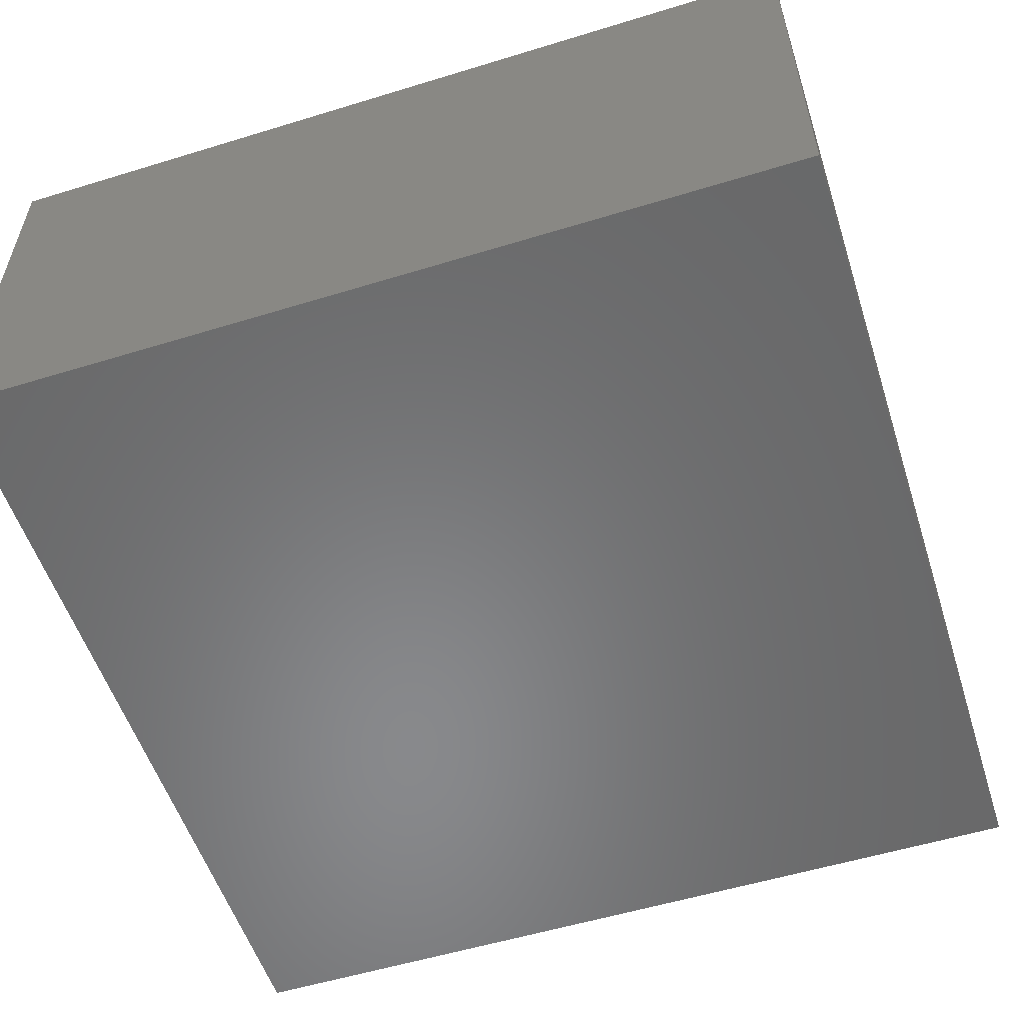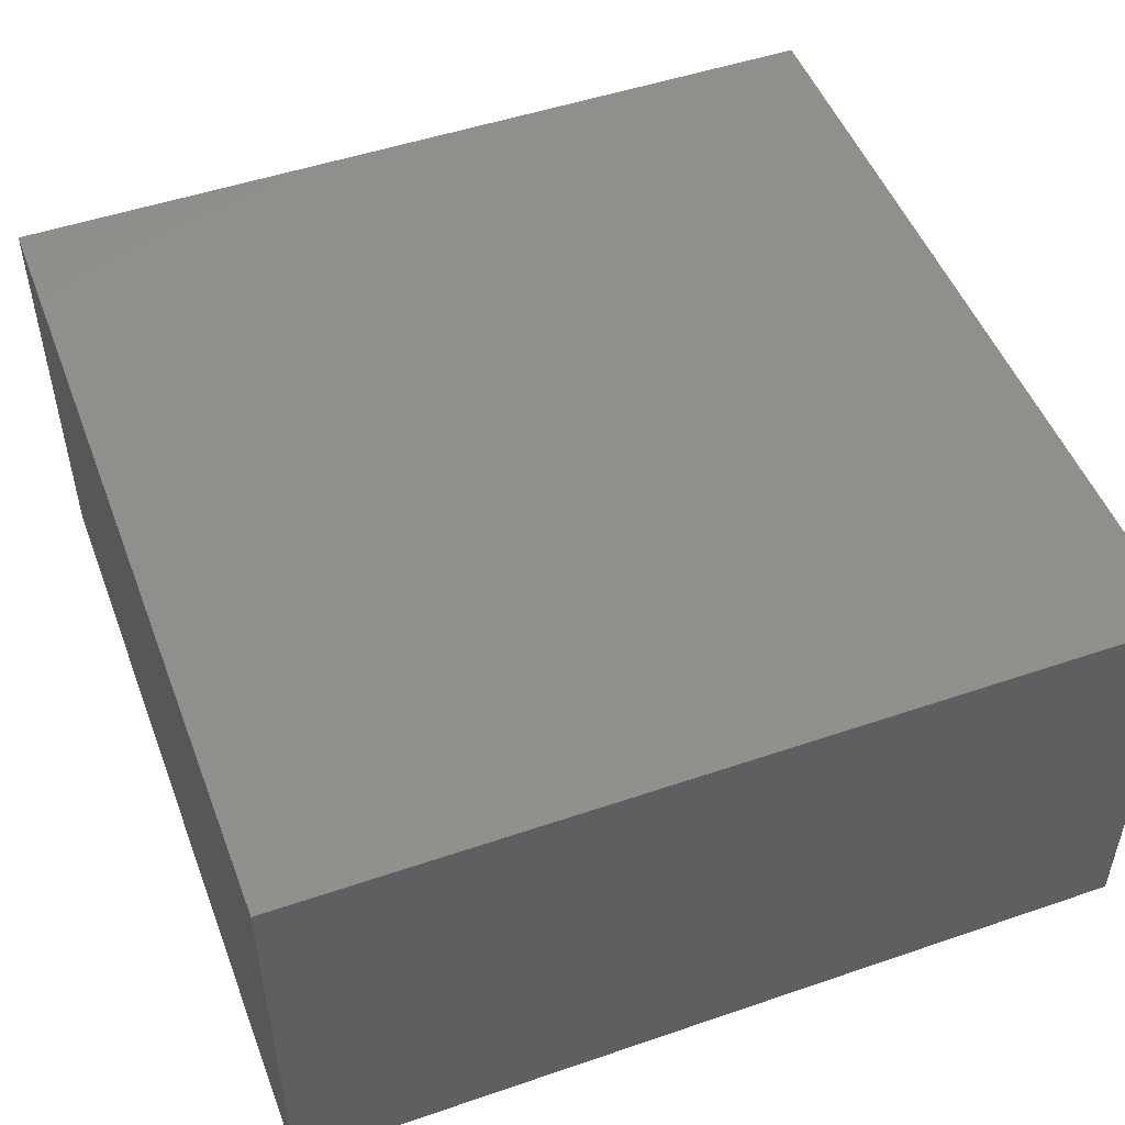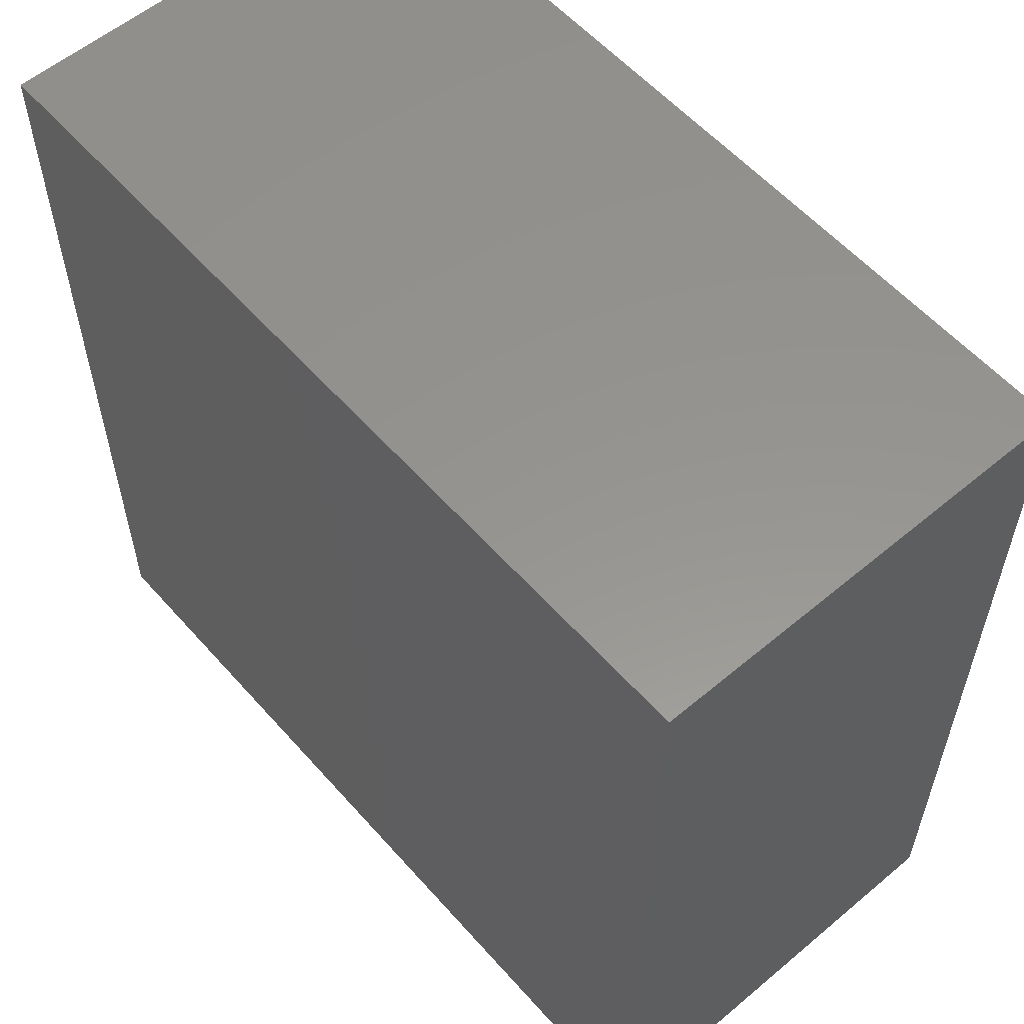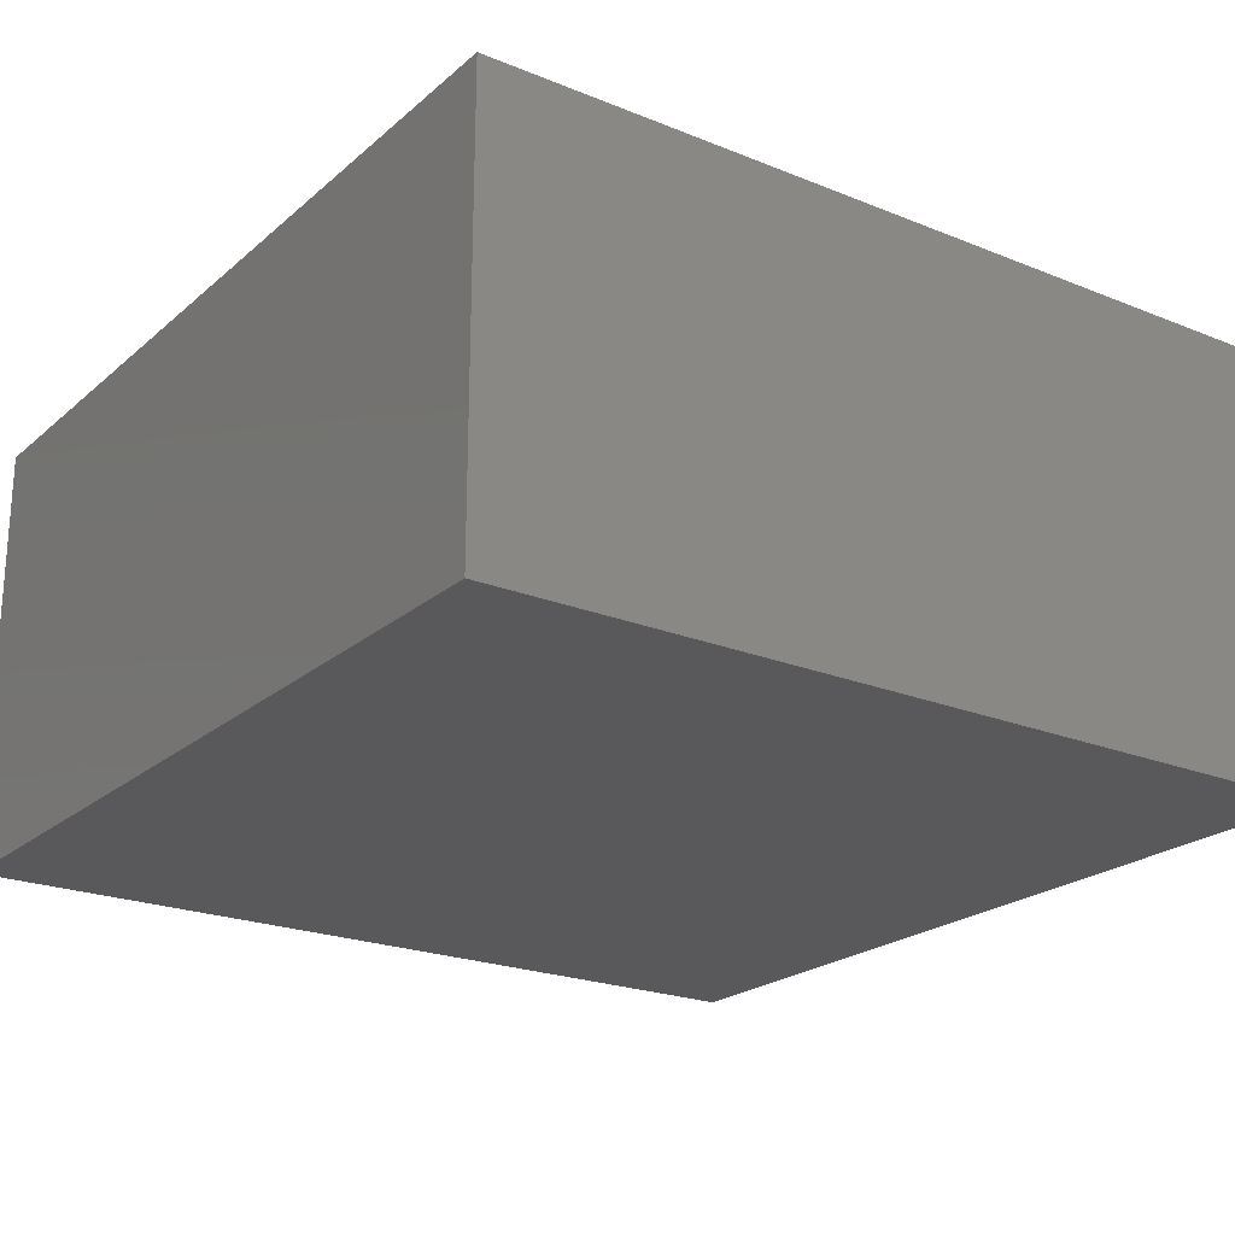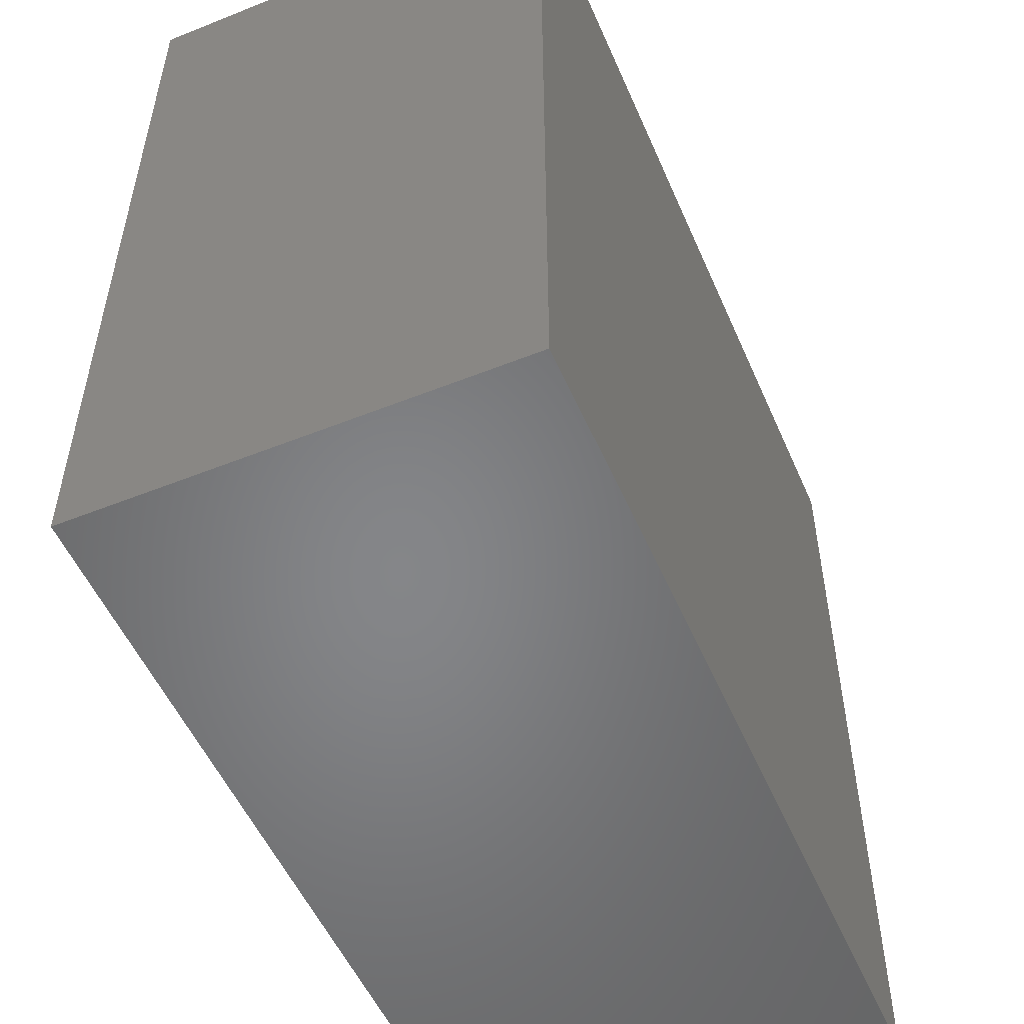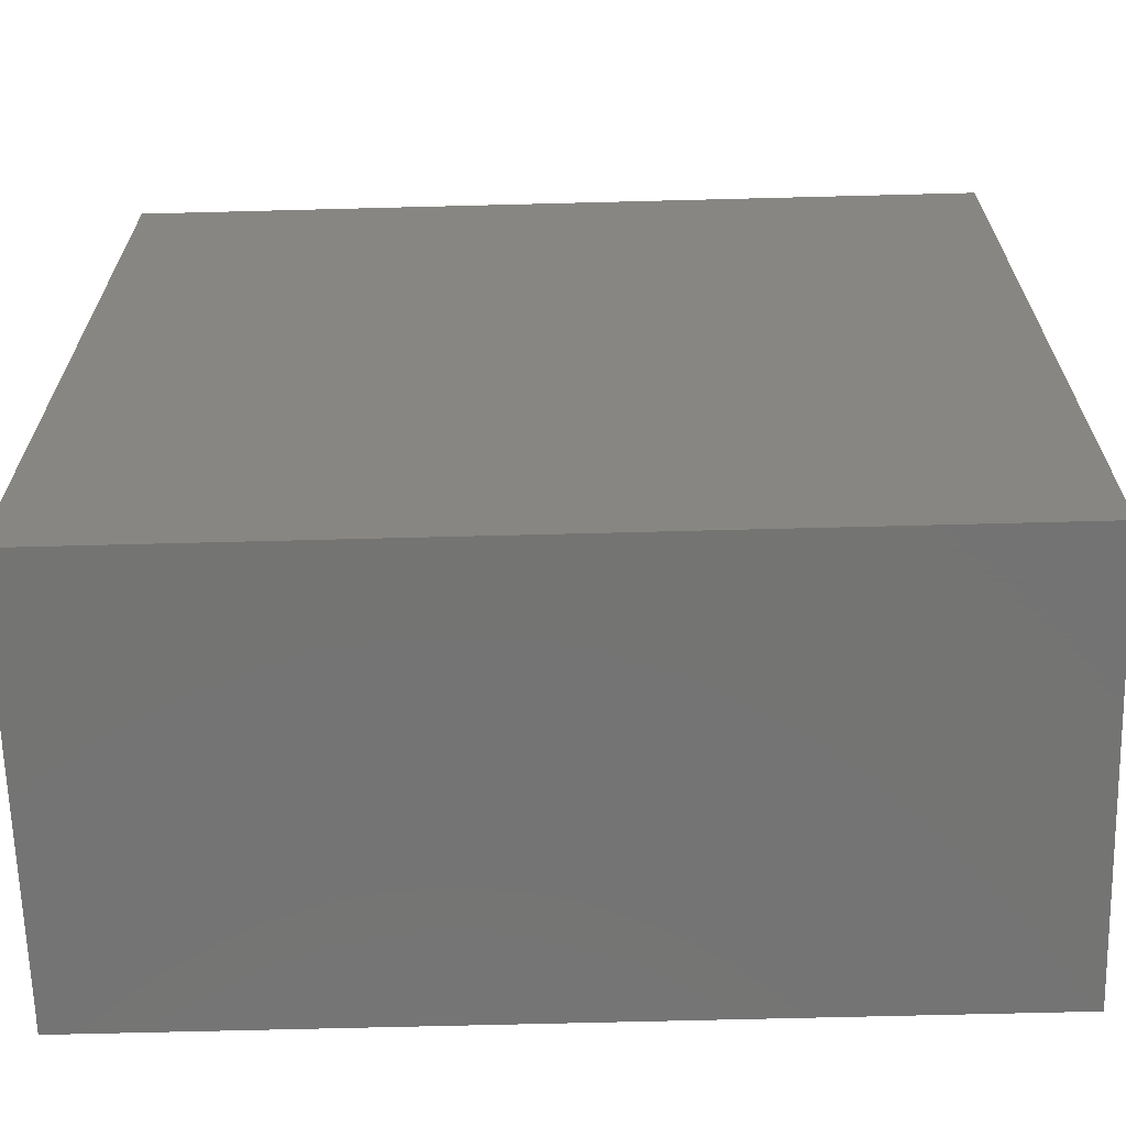
<metadata>
{"format":"stl","ext":"stl","renderer":"f3d","projection":"perspective","resolution":1024,"background":"white","views":[{"elev":-55.2,"azim":-162.1,"up":"+Z"},{"elev":50.0,"azim":159.4,"up":"+Z"},{"elev":57.4,"azim":-131.0,"up":"+Y"},{"elev":-22.2,"azim":-35.0,"up":"+Z"},{"elev":-52.9,"azim":113.2,"up":"+Y"},{"elev":-66.0,"azim":-178.5,"up":"+Y"}]}
</metadata>
<code>
# stl→obj: 8 verts, 12 faces
v 10 10 0
v 10 -10 0
v -10 -10 0
v -10 10 0
v 10 10 10
v -10 10 10
v -10 -10 10
v 10 -10 10
f 1 2 3
f 1 3 4
f 5 6 7
f 5 7 8
f 1 5 8
f 1 8 2
f 2 8 7
f 2 7 3
f 3 7 6
f 3 6 4
f 5 1 4
f 5 4 6

</code>
